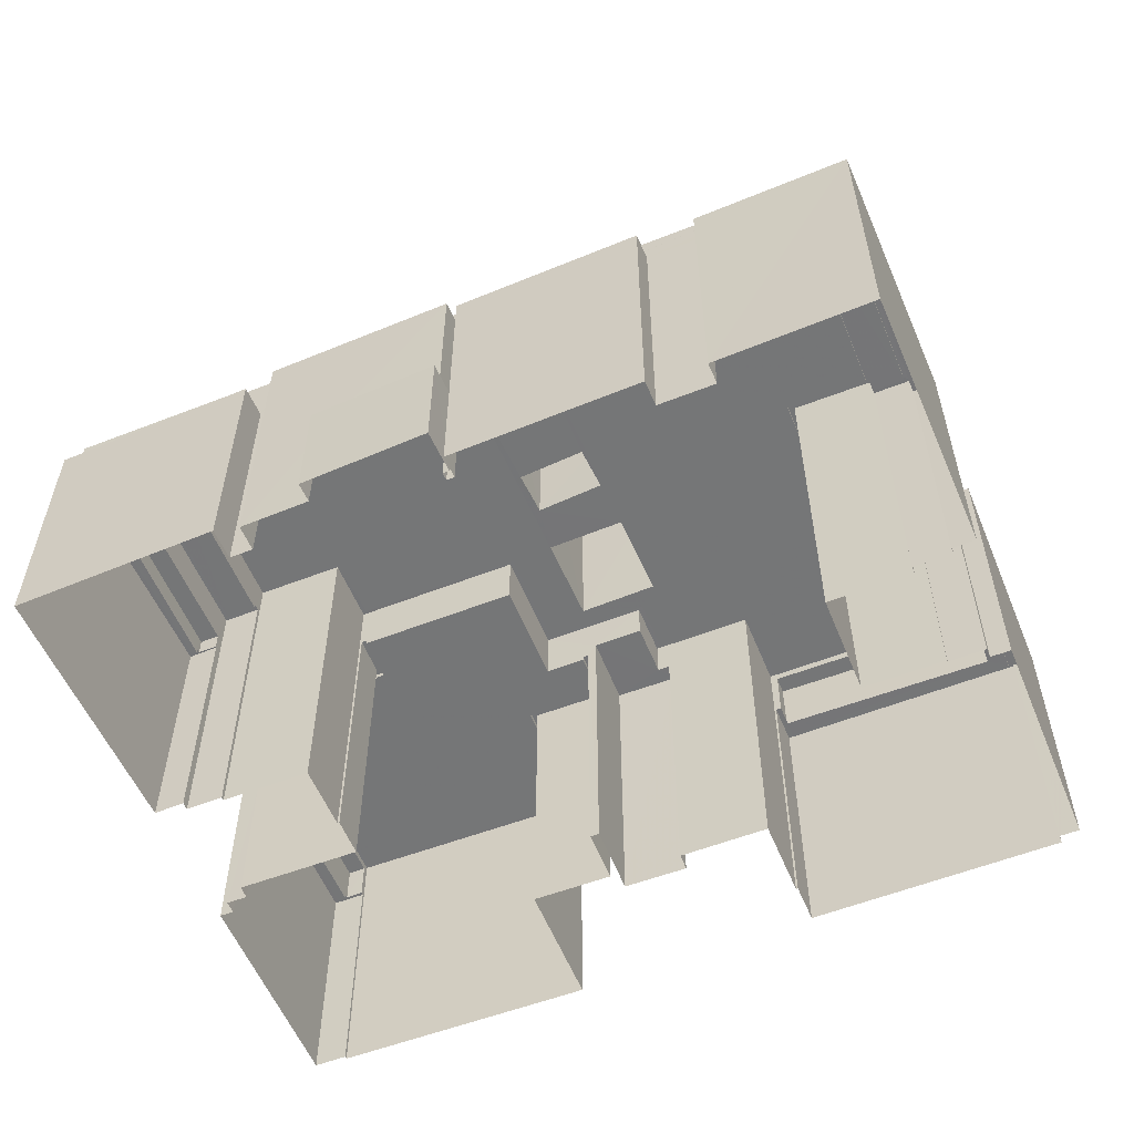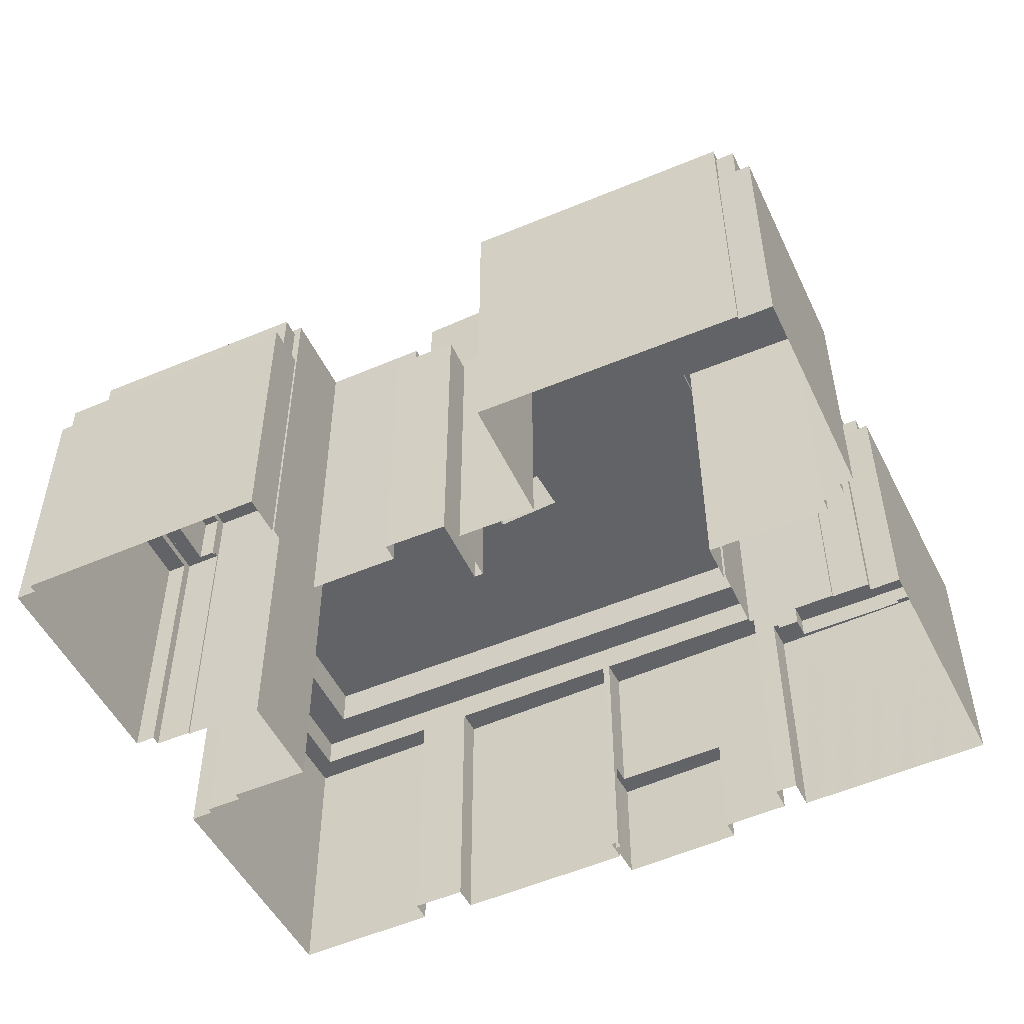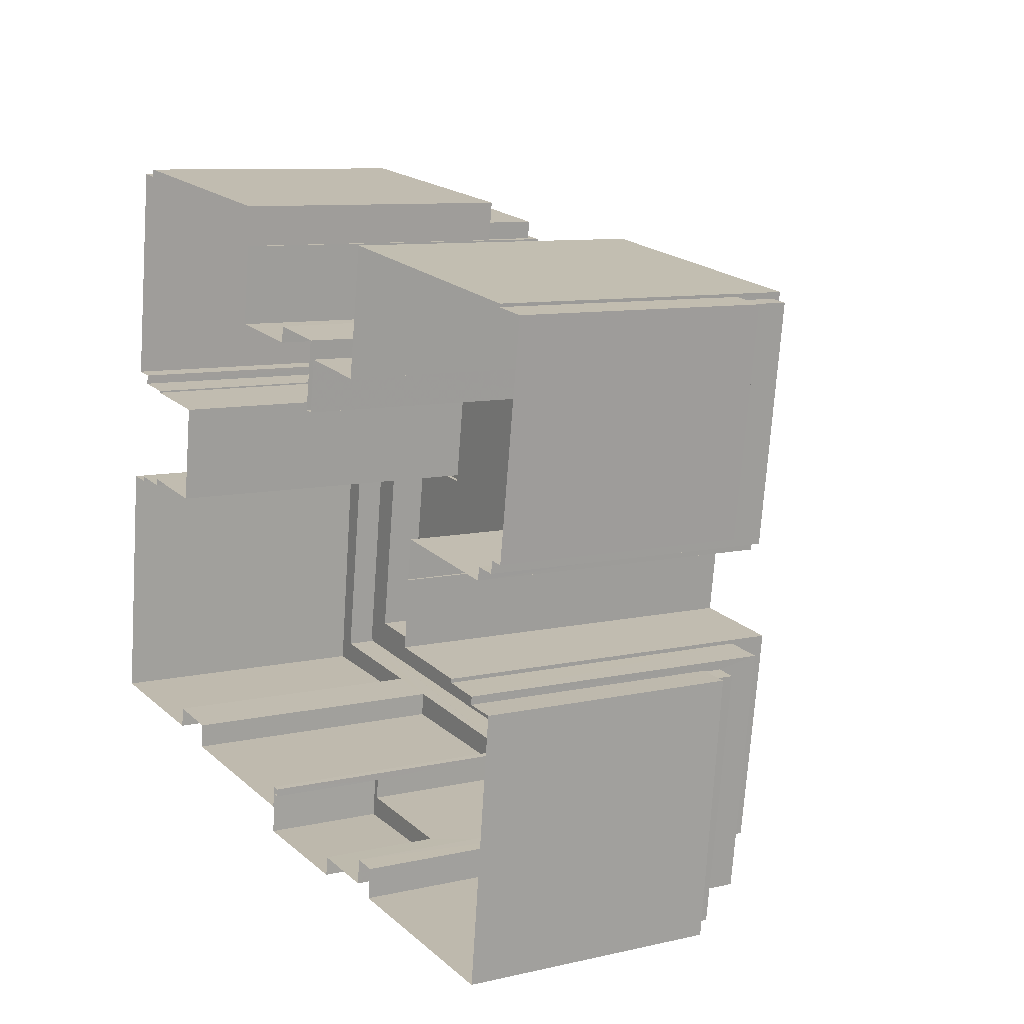
<metadata>
{"format":"obj","ext":"obj","renderer":"f3d","projection":"perspective","resolution":1024,"background":"white","views":[{"elev":-56.7,"azim":30.3,"up":"+Z"},{"elev":-50.9,"azim":-146.8,"up":"+Z"},{"elev":9.2,"azim":-121.3,"up":"+Y"}]}
</metadata>
<code>
v -9518 -3.65e+04 24.84
v -9517 -3.651e+04 24.83
v -9520 -3.65e+04 24.84
v -9520 -3.649e+04 24.84
v -9522 -3.648e+04 24.85
v -9521 -3.648e+04 24.85
v -9522 -3.648e+04 24.85
v -9536 -3.648e+04 24.86
v -9537 -3.652e+04 24.85
v -9544 -3.652e+04 24.85
v -9544 -3.652e+04 24.85
v -9521 -3.649e+04 24.84
v -9521 -3.65e+04 24.84
v -9523 -3.65e+04 24.84
v -9562 -3.649e+04 24.87
v -9548 -3.649e+04 24.86
v -9562 -3.649e+04 24.87
v -9528 -3.652e+04 24.84
v -9537 -3.652e+04 24.85
v -9537 -3.652e+04 24.85
v -9525 -3.652e+04 24.84
v -9525 -3.651e+04 24.84
v -9522 -3.65e+04 24.84
v -9520 -3.65e+04 24.84
v -9549 -3.652e+04 24.86
v -9559 -3.652e+04 24.86
v -9549 -3.652e+04 24.86
v -9537 -3.652e+04 24.85
v -9538 -3.652e+04 24.85
v -9528 -3.651e+04 24.84
v -9522 -3.65e+04 24.84
v -9526 -3.65e+04 24.84
v -9543 -3.649e+04 24.86
v -9540 -3.649e+04 24.86
v -9539 -3.649e+04 24.86
v -9561 -3.65e+04 24.87
v -9563 -3.649e+04 24.87
v -9562 -3.65e+04 24.87
v -9523 -3.65e+04 24.84
v -9527 -3.65e+04 24.85
v -9535 -3.649e+04 24.86
v -9535 -3.649e+04 24.85
v -9535 -3.649e+04 24.86
v -9547 -3.649e+04 24.86
v -9559 -3.651e+04 24.87
v -9561 -3.651e+04 24.87
v -9548 -3.652e+04 24.85
v -9547 -3.652e+04 24.85
v -9542 -3.649e+04 24.86
v -9538 -3.652e+04 24.85
v -9543 -3.649e+04 24.86
v -9543 -3.649e+04 24.86
v -9553 -3.651e+04 24.86
v -9561 -3.65e+04 24.87
v -9560 -3.65e+04 24.87
v -9560 -3.65e+04 24.87
v -9553 -3.65e+04 24.86
v -9559 -3.651e+04 24.87
v -9557 -3.651e+04 24.87
v -9557 -3.651e+04 24.87
v -9553 -3.65e+04 24.86
v -9553 -3.65e+04 24.86
v -9560 -3.651e+04 38.01
v -9560 -3.651e+04 38.01
v -9559 -3.652e+04 38.01
v -9558 -3.652e+04 38.01
v -9559 -3.651e+04 38.26
v -9559 -3.651e+04 38.26
v -9560 -3.651e+04 38.26
v -9549 -3.652e+04 38.25
v -9549 -3.652e+04 38.25
v -9549 -3.652e+04 38.25
v -9561 -3.651e+04 38.26
v -9549 -3.652e+04 38.25
v -9556 -3.652e+04 38.26
v -9559 -3.652e+04 38.26
v -9559 -3.652e+04 38.26
v -9560 -3.651e+04 38.26
v -9560 -3.651e+04 38.26
v -9558 -3.652e+04 38.26
v -9558 -3.652e+04 38.26
v -9550 -3.652e+04 38
v -9550 -3.652e+04 38
v -9549 -3.652e+04 38
v -9549 -3.652e+04 38
v -9556 -3.652e+04 38.01
v -9550 -3.652e+04 39.22
v -9557 -3.652e+04 39.23
v -9558 -3.652e+04 39.23
v -9560 -3.651e+04 39.23
v -9550 -3.652e+04 39.22
v -9559 -3.651e+04 39.23
v -9559 -3.651e+04 41.36
v -9557 -3.652e+04 41.36
v -9559 -3.651e+04 41.36
v -9557 -3.651e+04 41.36
v -9518 -3.651e+04 41.33
v -9518 -3.651e+04 41.33
v -9520 -3.65e+04 41.33
v -9520 -3.65e+04 41.33
v -9522 -3.65e+04 41.34
v -9557 -3.651e+04 41.36
v -9522 -3.65e+04 41.34
v -9557 -3.652e+04 41.36
v -9557 -3.651e+04 41.11
v -9559 -3.651e+04 41.11
v -9556 -3.652e+04 41.11
v -9522 -3.65e+04 41.09
v -9520 -3.651e+04 41.08
v -9520 -3.65e+04 41.08
v -9557 -3.652e+04 41.11
v -9518 -3.651e+04 41.08
v -9537 -3.652e+04 31.14
v -9538 -3.652e+04 31.14
v -9538 -3.652e+04 31.14
v -9537 -3.652e+04 31.14
v -9544 -3.652e+04 31.14
v -9544 -3.652e+04 31.14
v -9548 -3.652e+04 39.7
v -9547 -3.652e+04 39.7
v -9538 -3.652e+04 39.7
v -9538 -3.652e+04 39.7
v -9525 -3.651e+04 39.69
v -9525 -3.652e+04 39.69
v -9518 -3.651e+04 39.68
v -9520 -3.65e+04 39.69
v -9518 -3.65e+04 39.69
v -9517 -3.651e+04 39.68
v -9537 -3.652e+04 39.7
v -9537 -3.652e+04 39.7
v -9528 -3.652e+04 39.69
v -9528 -3.651e+04 39.69
v -9520 -3.651e+04 43.25
v -9520 -3.651e+04 43.25
v -9522 -3.65e+04 43.26
v -9522 -3.65e+04 43.26
v -9526 -3.65e+04 43.26
v -9526 -3.65e+04 43.26
v -9527 -3.65e+04 43.26
v -9527 -3.65e+04 43.26
v -9537 -3.65e+04 43.02
v -9536 -3.651e+04 43.01
v -9537 -3.65e+04 43.02
v -9540 -3.651e+04 43.02
v -9541 -3.651e+04 43.02
v -9541 -3.651e+04 43.02
v -9541 -3.65e+04 43.02
v -9542 -3.65e+04 43.02
v -9537 -3.65e+04 43.02
v -9537 -3.65e+04 43.02
v -9524 -3.649e+04 43.01
v -9535 -3.649e+04 43.02
v -9534 -3.649e+04 43.02
v -9523 -3.65e+04 43.01
v -9527 -3.65e+04 43.01
v -9520 -3.651e+04 43
v -9522 -3.65e+04 43.01
v -9526 -3.65e+04 43.01
v -9557 -3.651e+04 43.03
v -9555 -3.652e+04 43.03
v -9552 -3.651e+04 43.03
v -9553 -3.65e+04 43.03
v -9544 -3.65e+04 43.02
v -9542 -3.65e+04 43.02
v -9545 -3.65e+04 43.02
v -9539 -3.649e+04 43.02
v -9540 -3.649e+04 43.02
v -9538 -3.65e+04 43.02
v -9555 -3.652e+04 43.28
v -9556 -3.652e+04 43.28
v -9557 -3.651e+04 43.28
v -9557 -3.651e+04 43.28
v -9553 -3.651e+04 43.28
v -9552 -3.651e+04 43.28
v -9535 -3.649e+04 43.27
v -9535 -3.649e+04 43.27
v -9524 -3.648e+04 43.26
v -9524 -3.649e+04 43.26
v -9553 -3.65e+04 43.28
v -9553 -3.65e+04 43.28
v -9544 -3.65e+04 43.27
v -9545 -3.65e+04 43.27
v -9545 -3.65e+04 43.27
v -9534 -3.649e+04 43.27
v -9535 -3.649e+04 43.27
v -9544 -3.65e+04 43.27
v -9540 -3.649e+04 43.27
v -9540 -3.649e+04 43.27
v -9540 -3.649e+04 43.27
v -9539 -3.649e+04 43.27
v -9523 -3.65e+04 43.26
v -9523 -3.65e+04 43.26
v -9561 -3.65e+04 37.72
v -9563 -3.649e+04 37.72
v -9561 -3.65e+04 37.72
v -9563 -3.649e+04 37.72
v -9562 -3.649e+04 37.97
v -9563 -3.649e+04 37.97
v -9562 -3.649e+04 37.97
v -9561 -3.65e+04 37.97
v -9561 -3.65e+04 37.97
v -9561 -3.65e+04 37.97
v -9562 -3.65e+04 37.97
v -9563 -3.649e+04 37.97
v -9563 -3.649e+04 37.97
v -9563 -3.649e+04 37.97
v -9562 -3.649e+04 40.11
v -9563 -3.649e+04 40.11
v -9561 -3.65e+04 40.11
v -9560 -3.65e+04 40.11
v -9543 -3.649e+04 40.49
v -9543 -3.649e+04 40.49
v -9543 -3.649e+04 40.49
v -9543 -3.649e+04 40.49
v -9553 -3.65e+04 40.5
v -9553 -3.65e+04 40.5
v -9553 -3.65e+04 40.5
v -9548 -3.649e+04 40.5
v -9547 -3.649e+04 40.5
v -9548 -3.649e+04 40.5
v -9562 -3.649e+04 40.51
v -9553 -3.65e+04 40.5
v -9560 -3.65e+04 40.5
v -9561 -3.649e+04 40.51
v -9559 -3.65e+04 40.5
v -9547 -3.649e+04 40.5
v -9545 -3.65e+04 40.24
v -9543 -3.649e+04 40.24
v -9543 -3.649e+04 40.24
v -9544 -3.65e+04 40.24
v -9553 -3.65e+04 40.25
v -9553 -3.65e+04 40.25
v -9547 -3.649e+04 40.25
v -9548 -3.649e+04 40.25
v -9561 -3.649e+04 40.26
v -9559 -3.65e+04 40.25
v -9542 -3.649e+04 41.22
v -9540 -3.649e+04 41.22
v -9543 -3.649e+04 41.22
v -9540 -3.649e+04 41.22
v -9540 -3.649e+04 41.22
v -9539 -3.649e+04 41.22
v -9520 -3.649e+04 39.56
v -9522 -3.648e+04 39.57
v -9521 -3.649e+04 39.56
v -9521 -3.648e+04 39.57
v -9535 -3.649e+04 40.05
v -9535 -3.649e+04 40.04
v -9535 -3.649e+04 40.05
v -9536 -3.648e+04 40.05
v -9523 -3.65e+04 40.03
v -9521 -3.65e+04 40.03
v -9521 -3.649e+04 40.03
v -9523 -3.65e+04 40.03
v -9535 -3.648e+04 40.05
v -9522 -3.648e+04 40.04
v -9523 -3.648e+04 40.04
v -9535 -3.649e+04 40.05
v -9524 -3.648e+04 39.79
v -9535 -3.648e+04 39.8
v -9535 -3.649e+04 39.8
v -9523 -3.648e+04 39.79
v -9523 -3.65e+04 39.78
v -9521 -3.649e+04 39.78
v -9522 -3.649e+04 39.78
v -9523 -3.649e+04 39.78
v -9535 -3.649e+04 42.84
v -9524 -3.648e+04 42.83
v -9524 -3.648e+04 42.83
v -9522 -3.649e+04 42.83
v -9535 -3.649e+04 42.84
v -9523 -3.649e+04 42.83
v -9541 -3.651e+04 47.59
v -9537 -3.65e+04 47.59
v -9541 -3.65e+04 47.59
v -9537 -3.65e+04 47.59
v -9538 -3.65e+04 51.41
v -9539 -3.65e+04 51.41
v -9538 -3.65e+04 51.41
v -9538 -3.65e+04 51.41
v -9538 -3.65e+04 51.41
v -9539 -3.65e+04 51.41
v -9541 -3.65e+04 51.41
v -9541 -3.65e+04 51.41
v -9541 -3.65e+04 51.41
v -9542 -3.65e+04 51.41
v -9542 -3.65e+04 51.66
v -9537 -3.65e+04 51.66
v -9538 -3.65e+04 51.66
v -9541 -3.65e+04 51.66
v -9538 -3.65e+04 51.66
v -9542 -3.65e+04 51.66
v -9542 -3.65e+04 51.66
v -9538 -3.65e+04 51.66
v -9539 -3.65e+04 52.44
v -9541 -3.65e+04 52.44
v -9538 -3.65e+04 52.44
v -9541 -3.65e+04 52.44
f 1 2 3
f 4 5 6
f 7 5 8
f 9 10 11
f 12 13 14
f 5 4 12
f 15 16 17
f 18 19 20
f 2 21 22
f 23 24 3
f 25 26 27
f 28 9 29
f 30 18 20
f 31 23 32
f 33 34 35
f 17 36 37
f 38 37 36
f 22 30 32
f 14 39 40
f 8 5 41
f 41 42 43
f 17 16 44
f 45 26 46
f 47 11 48
f 49 20 50
f 32 49 40
f 49 35 42
f 51 44 52
f 53 47 27
f 50 29 11
f 49 33 35
f 54 36 55
f 50 51 49
f 56 55 57
f 58 59 45
f 53 59 60
f 61 62 53
f 62 57 51
f 2 23 3
f 29 9 11
f 5 12 14
f 2 22 23
f 26 59 27
f 20 32 30
f 32 23 22
f 55 36 17
f 5 14 40
f 5 42 41
f 17 44 57
f 45 59 26
f 50 11 47
f 32 20 49
f 42 40 49
f 44 51 57
f 59 53 27
f 47 53 50
f 53 51 50
f 17 57 55
f 53 62 51
f 5 40 42
f 63 64 65
f 66 63 65
f 67 68 69
f 70 71 72
f 68 73 69
f 71 74 72
f 70 75 76
f 77 73 76
f 70 72 75
f 78 69 79
f 80 81 77
f 75 80 76
f 79 73 77
f 69 73 79
f 80 77 76
f 82 83 84
f 84 83 85
f 83 86 85
f 87 88 89
f 89 88 90
f 87 91 88
f 90 88 92
f 93 94 95
f 93 95 96
f 94 97 98
f 99 97 100
f 101 99 100
f 96 95 102
f 103 99 101
f 104 94 98
f 94 104 95
f 98 97 99
f 105 106 107
f 108 109 110
f 106 111 107
f 110 109 112
f 107 111 112
f 109 107 112
f 113 114 115
f 113 115 116
f 115 117 116
f 115 118 117
f 119 120 121
f 122 119 121
f 123 124 125
f 126 125 127
f 127 125 128
f 125 124 128
f 129 130 131
f 132 129 131
f 133 134 135
f 134 136 135
f 135 137 138
f 139 138 140
f 138 137 140
f 135 136 137
f 141 142 143
f 144 142 141
f 145 144 146
f 144 141 146
f 147 145 146
f 145 147 148
f 148 147 149
f 143 150 141
f 149 150 143
f 147 150 149
f 151 152 153
f 154 151 155
f 156 157 158
f 158 142 156
f 155 149 158
f 159 160 161
f 162 161 163
f 164 165 163
f 161 160 144
f 166 165 164
f 167 166 168
f 153 167 168
f 142 158 143
f 145 161 144
f 158 149 143
f 148 163 145
f 155 168 149
f 164 163 148
f 168 166 164
f 153 155 151
f 145 163 161
f 153 168 155
f 169 170 134
f 133 169 134
f 170 171 172
f 172 171 173
f 170 169 171
f 173 171 174
f 175 176 177
f 177 176 178
f 173 179 180
f 179 181 180
f 182 183 181
f 173 174 179
f 184 176 185
f 179 186 181
f 187 188 189
f 187 183 182
f 176 175 185
f 185 189 188
f 190 188 187
f 184 185 188
f 182 181 186
f 190 187 182
f 177 191 192
f 192 191 140
f 177 178 191
f 140 191 139
f 193 194 195
f 193 196 194
f 197 198 199
f 200 201 202
f 200 203 201
f 204 198 197
f 203 205 204
f 198 205 206
f 203 200 205
f 204 205 198
f 207 208 209
f 210 207 209
f 211 212 213
f 213 212 214
f 215 216 217
f 218 219 220
f 211 219 212
f 221 218 220
f 217 216 222
f 223 224 221
f 223 217 225
f 212 219 226
f 226 219 218
f 224 218 221
f 223 225 224
f 225 217 222
f 227 228 229
f 230 227 231
f 232 230 231
f 233 234 235
f 227 229 233
f 236 231 235
f 227 233 231
f 231 233 235
f 237 238 239
f 239 238 240
f 237 241 238
f 240 238 242
f 243 244 245
f 243 246 244
f 247 248 249
f 250 247 249
f 251 252 253
f 254 251 253
f 250 255 256
f 253 252 256
f 257 253 256
f 255 257 256
f 255 249 258
f 250 249 255
f 259 260 261
f 260 259 262
f 263 264 265
f 266 263 265
f 264 262 259
f 264 259 265
f 267 268 269
f 269 268 270
f 267 271 268
f 270 268 272
f 273 274 275
f 273 276 274
f 277 278 279
f 280 279 281
f 277 282 278
f 279 278 281
f 282 283 278
f 284 280 281
f 284 285 280
f 286 283 282
f 285 283 286
f 285 284 283
f 287 288 289
f 287 289 290
f 291 292 293
f 291 289 288
f 294 291 293
f 289 291 294
f 290 292 287
f 290 293 292
f 295 296 297
f 295 298 296
f 78 79 64
f 63 78 64
f 81 65 77
f 81 66 65
f 64 77 65
f 64 79 77
f 72 84 85
f 72 74 84
f 86 72 85
f 86 75 72
f 27 71 70
f 25 27 70
f 70 76 26
f 25 70 26
f 76 73 46
f 26 76 46
f 68 45 46
f 73 68 46
f 69 90 92
f 67 69 92
f 87 82 91
f 87 83 82
f 86 83 75
f 80 75 89
f 89 75 87
f 75 83 87
f 78 63 81
f 69 78 90
f 63 66 81
f 90 78 89
f 89 81 80
f 89 78 81
f 27 47 71
f 91 94 88
f 84 74 82
f 82 74 91
f 122 97 94
f 50 20 129
f 50 129 122
f 97 123 125
f 122 94 119
f 47 119 71
f 119 74 71
f 30 22 123
f 30 123 132
f 129 132 97
f 119 94 91
f 119 91 74
f 122 129 97
f 97 132 123
f 97 126 100
f 100 126 24
f 97 125 126
f 24 126 3
f 23 100 24
f 23 101 100
f 45 68 58
f 88 94 92
f 68 67 92
f 58 68 93
f 92 94 93
f 68 92 93
f 96 58 93
f 96 59 58
f 104 111 106
f 95 104 106
f 108 110 99
f 103 108 99
f 102 95 106
f 105 102 106
f 98 110 112
f 98 99 110
f 111 98 112
f 111 104 98
f 28 116 9
f 28 113 116
f 116 10 9
f 116 117 10
f 11 117 118
f 11 10 117
f 29 113 28
f 29 114 113
f 121 114 122
f 122 114 50
f 121 115 114
f 50 114 29
f 115 121 118
f 11 118 48
f 48 118 120
f 118 121 120
f 47 48 120
f 119 47 120
f 3 127 1
f 3 126 127
f 128 2 1
f 127 128 1
f 128 124 21
f 2 128 21
f 22 21 124
f 123 22 124
f 30 131 18
f 30 132 131
f 131 19 18
f 131 130 19
f 130 20 19
f 130 129 20
f 60 59 96
f 60 96 172
f 172 102 170
f 105 107 102
f 102 107 170
f 96 102 172
f 173 53 60
f 172 173 60
f 173 180 61
f 53 173 61
f 216 181 230
f 181 216 180
f 180 215 61
f 230 232 216
f 61 215 62
f 216 215 180
f 228 227 214
f 49 51 213
f 227 183 214
f 237 183 187
f 213 214 237
f 237 187 241
f 49 213 237
f 214 183 237
f 238 189 242
f 35 242 42
f 42 242 185
f 242 189 185
f 185 43 42
f 185 175 43
f 177 268 271
f 271 175 177
f 175 247 43
f 43 247 41
f 248 247 271
f 271 247 175
f 14 251 39
f 268 177 272
f 254 266 272
f 263 266 254
f 39 251 192
f 272 177 192
f 251 254 272
f 251 272 192
f 192 40 39
f 192 140 40
f 137 32 40
f 140 137 40
f 136 31 32
f 137 136 32
f 23 31 101
f 108 103 109
f 109 103 134
f 31 136 101
f 136 134 103
f 136 103 101
f 107 134 170
f 107 109 134
f 227 230 181
f 183 227 181
f 238 187 189
f 238 241 187
f 133 157 156
f 133 135 157
f 160 169 144
f 142 144 133
f 142 133 156
f 144 169 133
f 169 160 159
f 171 169 159
f 174 159 161
f 174 171 159
f 174 161 162
f 179 174 162
f 186 162 163
f 186 179 162
f 186 163 165
f 182 186 165
f 190 165 166
f 190 182 165
f 190 166 167
f 188 190 167
f 184 167 153
f 184 188 167
f 184 153 152
f 176 184 152
f 178 152 151
f 178 176 152
f 191 151 154
f 191 178 151
f 191 154 155
f 139 191 155
f 138 155 158
f 138 139 155
f 135 158 157
f 135 138 158
f 206 205 194
f 196 206 194
f 202 195 200
f 202 193 195
f 200 195 194
f 205 200 194
f 201 203 38
f 36 201 38
f 203 37 38
f 203 204 37
f 197 17 37
f 204 197 37
f 206 196 202
f 206 208 198
f 208 202 209
f 196 193 202
f 54 201 36
f 209 201 54
f 202 201 209
f 208 206 202
f 210 209 54
f 55 210 54
f 198 208 207
f 199 198 207
f 17 197 15
f 197 221 15
f 221 210 223
f 56 210 55
f 223 210 56
f 199 207 197
f 221 207 210
f 207 221 197
f 215 217 57
f 62 215 57
f 217 223 56
f 57 217 56
f 220 16 15
f 221 220 15
f 16 219 44
f 16 220 219
f 44 211 52
f 44 219 211
f 213 52 211
f 213 51 52
f 226 218 234
f 233 226 234
f 212 226 233
f 229 212 233
f 214 212 229
f 228 214 229
f 216 231 222
f 216 232 231
f 236 222 231
f 236 225 222
f 225 236 235
f 224 225 235
f 218 235 234
f 218 224 235
f 237 239 33
f 49 237 33
f 240 34 33
f 239 240 33
f 242 34 240
f 242 35 34
f 5 246 6
f 5 244 246
f 6 243 4
f 6 246 243
f 12 4 243
f 245 12 243
f 5 7 244
f 7 256 244
f 12 245 13
f 245 256 252
f 244 256 245
f 13 245 252
f 247 250 8
f 41 247 8
f 8 256 7
f 8 250 256
f 14 13 252
f 251 14 252
f 263 253 264
f 263 254 253
f 258 260 255
f 258 261 260
f 257 255 260
f 262 257 260
f 253 257 262
f 264 253 262
f 271 267 249
f 248 271 249
f 258 269 259
f 259 261 258
f 267 269 258
f 249 267 258
f 270 259 269
f 270 265 259
f 266 265 270
f 272 266 270
f 273 147 146
f 273 275 147
f 147 274 150
f 147 275 274
f 150 274 276
f 141 150 276
f 276 273 146
f 141 276 146
f 168 291 288
f 149 168 288
f 277 294 282
f 282 293 286
f 282 294 293
f 289 277 279
f 289 294 277
f 285 290 280
f 280 289 279
f 280 290 289
f 290 285 286
f 293 290 286
f 148 149 288
f 287 148 288
f 287 164 148
f 287 292 164
f 291 164 292
f 291 168 164
f 284 297 296
f 284 281 297
f 283 284 296
f 298 283 296
f 295 283 298
f 295 278 283
f 297 278 295
f 297 281 278

</code>
